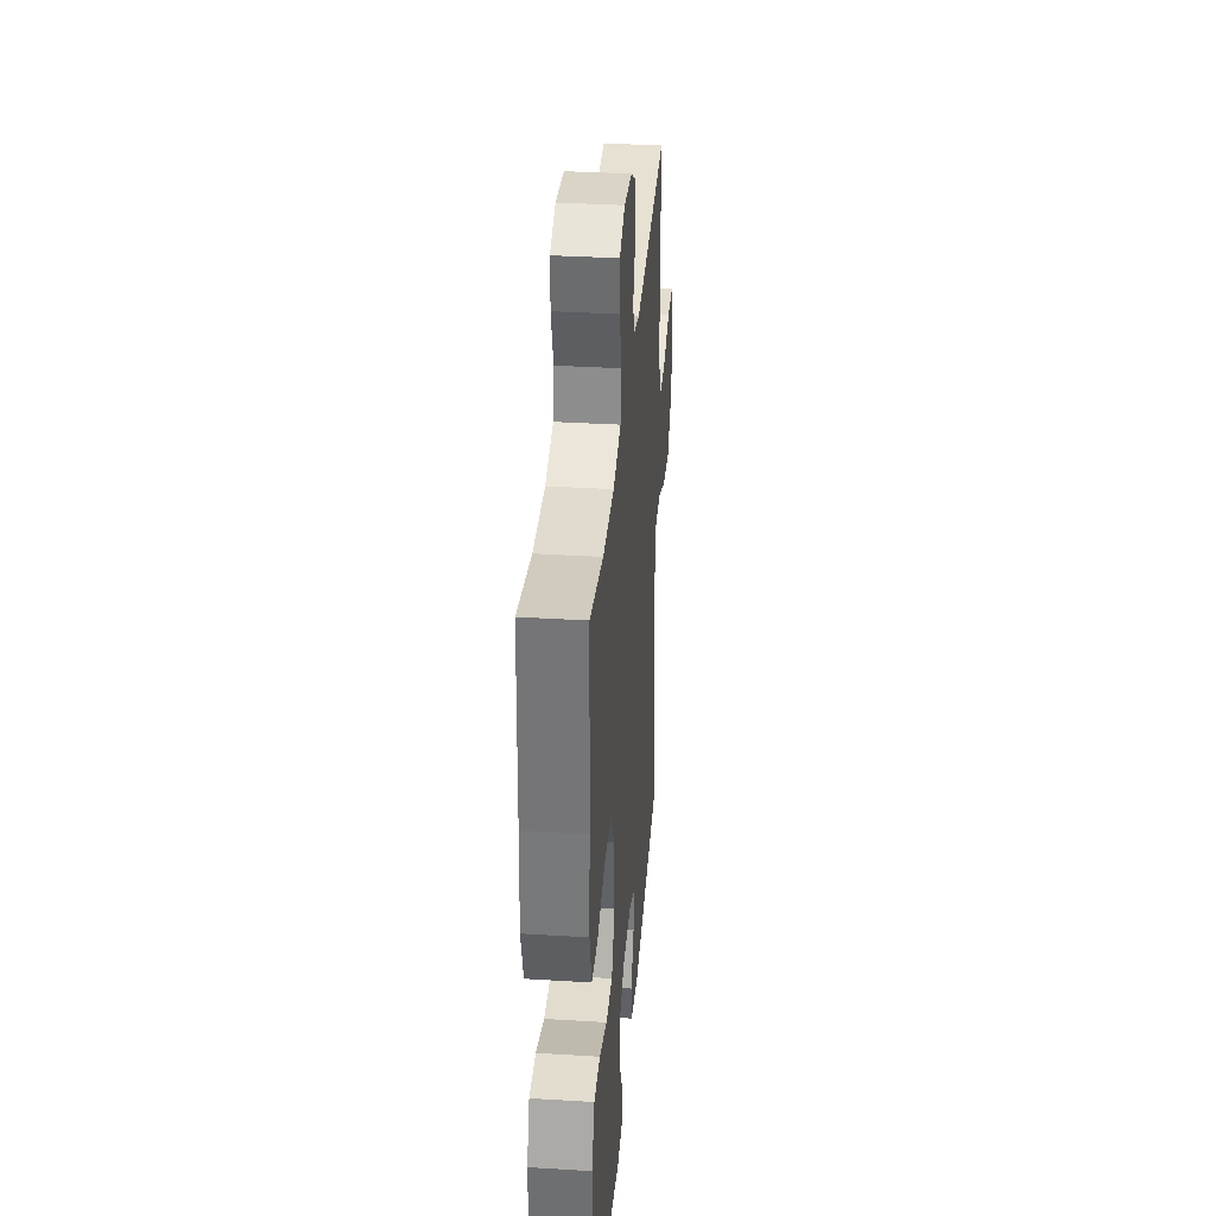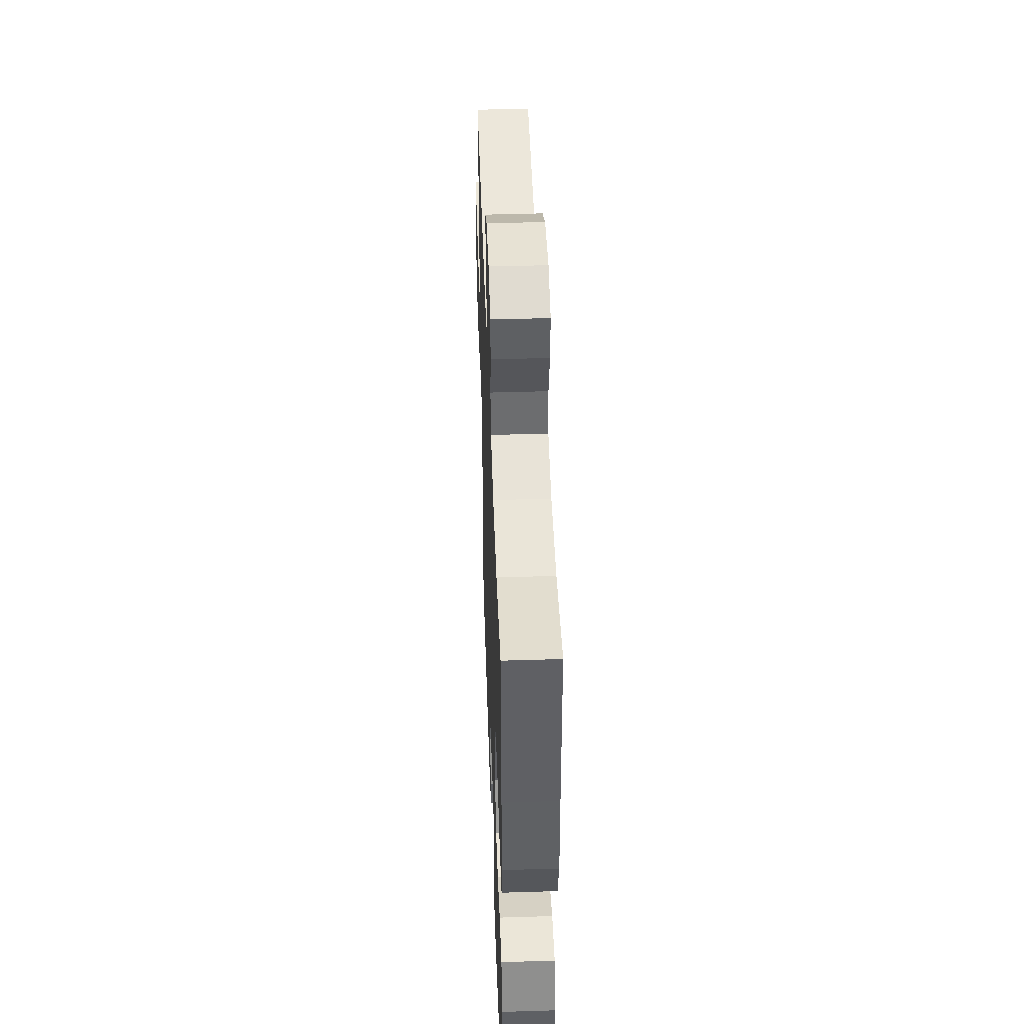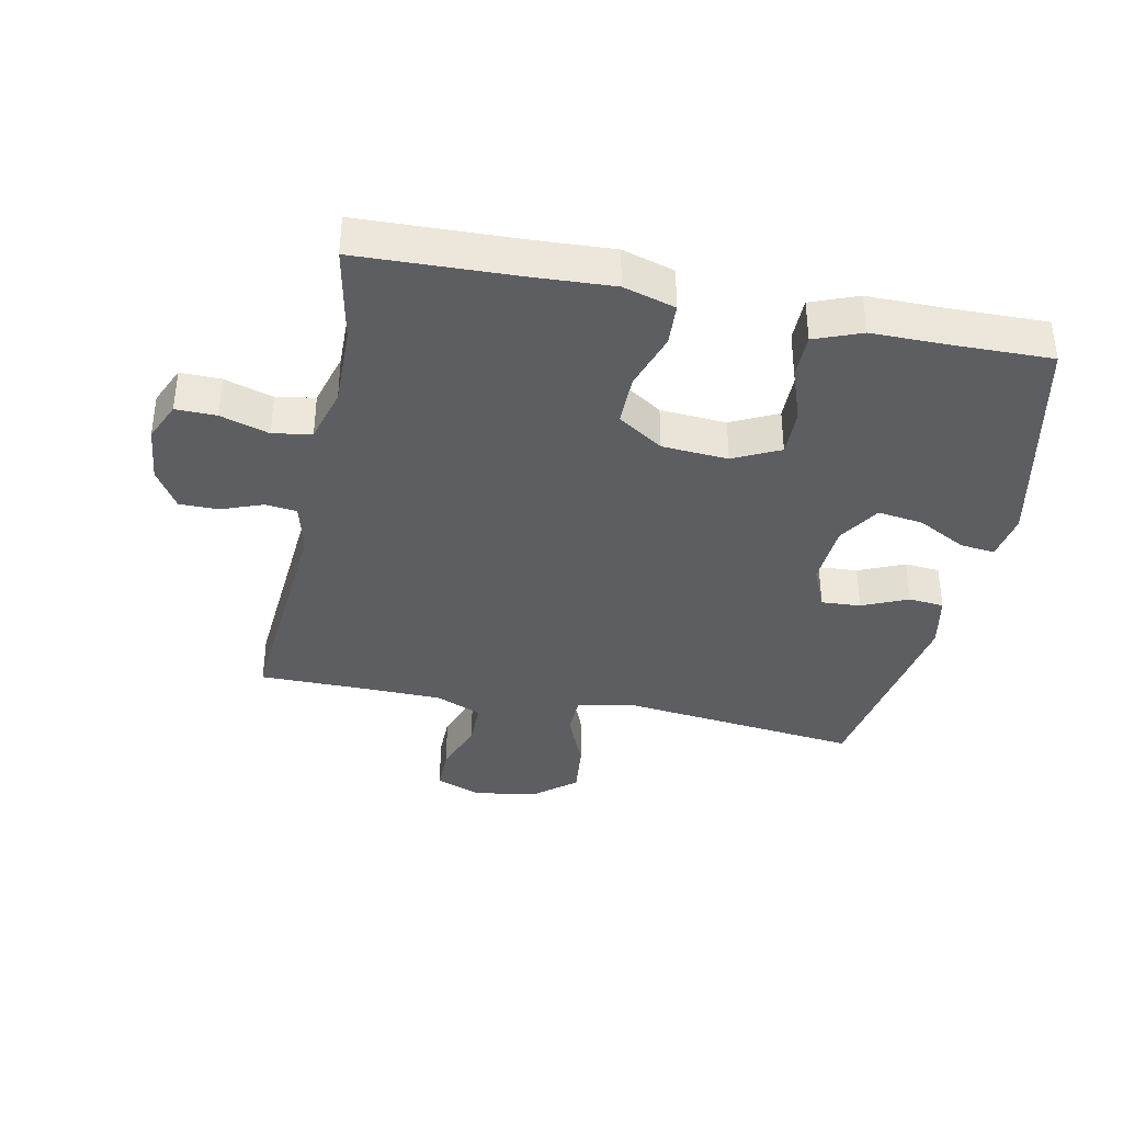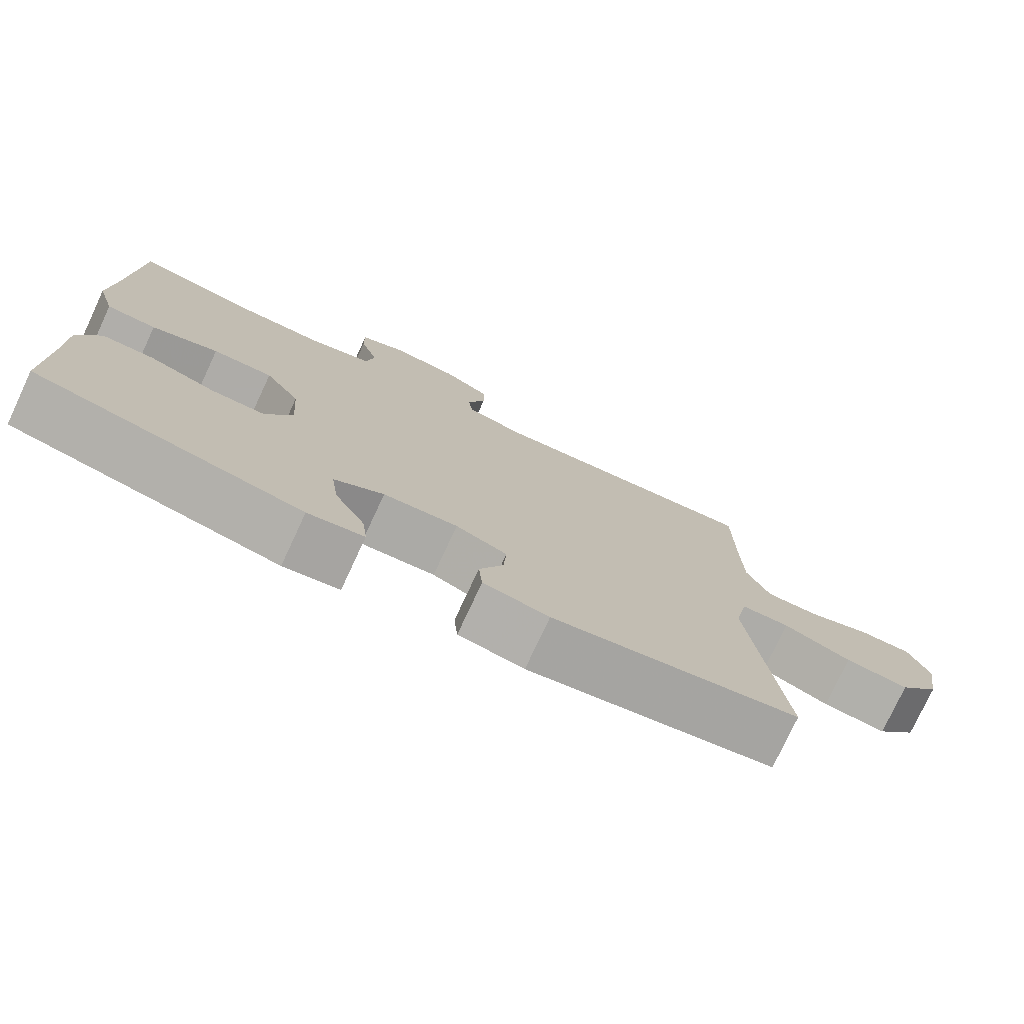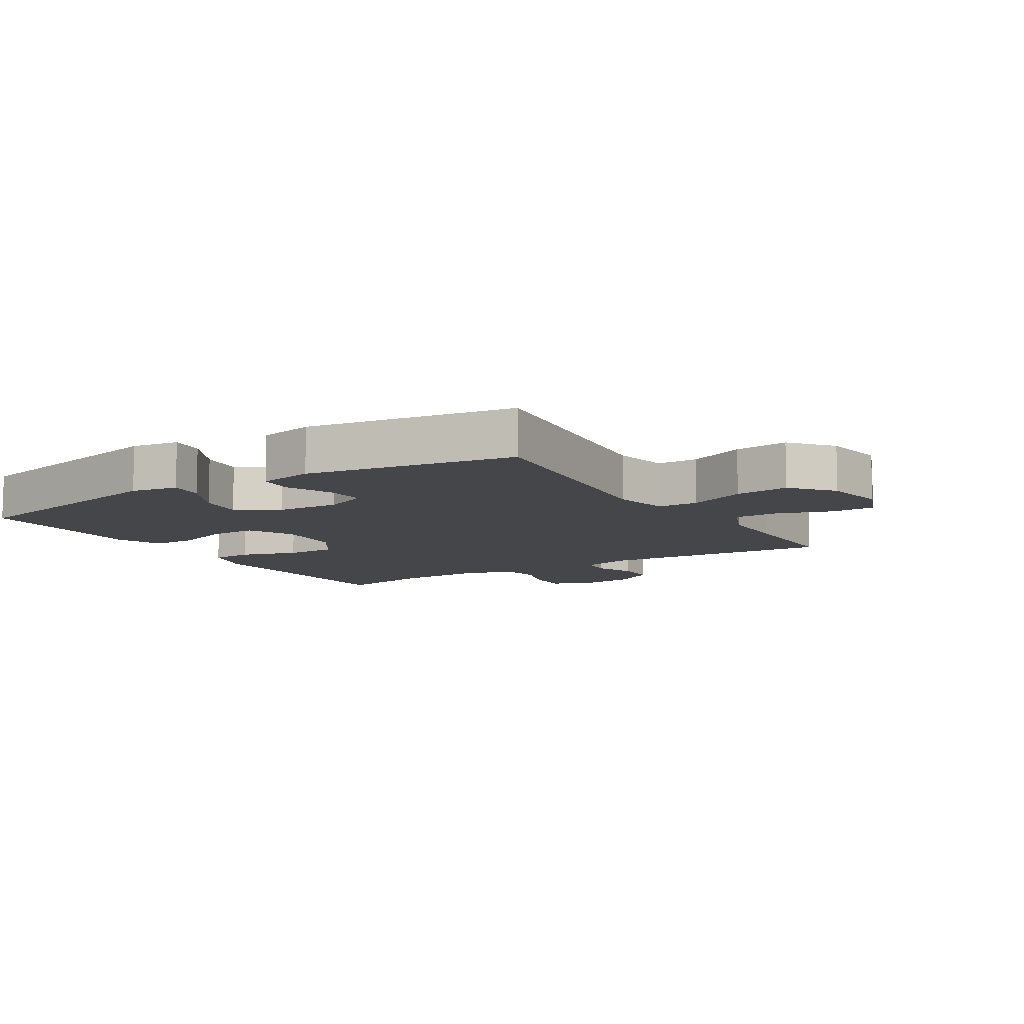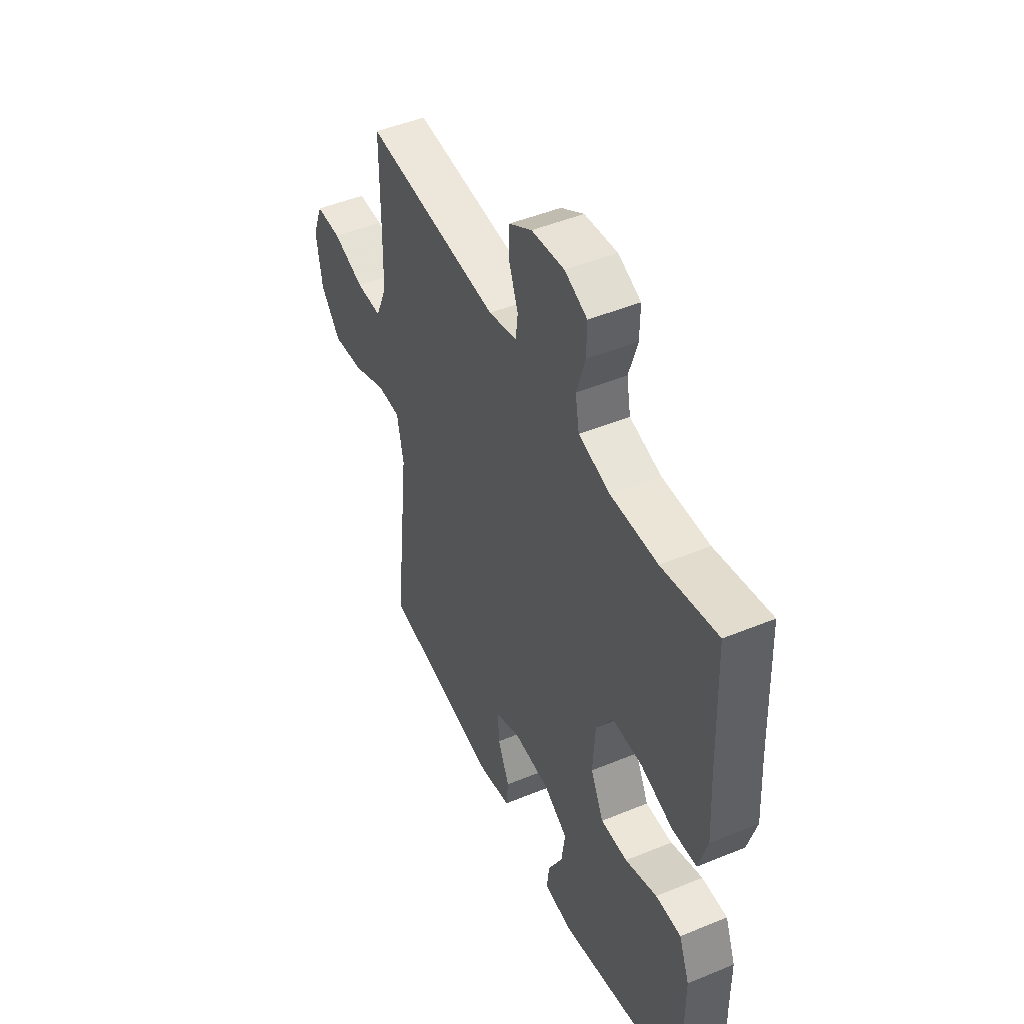
<metadata>
{"format":"obj","ext":"obj","renderer":"f3d","projection":"perspective","resolution":1024,"background":"white","views":[{"elev":34.9,"azim":94.7,"up":"+Z"},{"elev":46.5,"azim":88.0,"up":"+Z"},{"elev":-37.4,"azim":78.3,"up":"+Y"},{"elev":-77.0,"azim":155.0,"up":"+Z"},{"elev":-9.5,"azim":-148.1,"up":"+Y"},{"elev":47.3,"azim":65.0,"up":"+Z"}]}
</metadata>
<code>
v -0.5 0.07 0.5
v -0.128 0.07 0.473
v -0.05 0.07 0.493
v -0.044 0.07 0.543
v -0.069 0.07 0.608
v -0.069 0.07 0.67
v -0.006 0.07 0.709
v 0.084 0.07 0.719
v 0.146 0.07 0.692
v 0.145 0.07 0.628
v 0.121 0.07 0.551
v 0.132 0.07 0.49
v 0.219 0.07 0.466
v 0.347 0.07 0.469
v 0.5 0.07 0.5
v 0.509 0.07 0.25
v 0.516 0.07 0.123
v 0.492 0.07 0.041
v 0.425 0.07 0.037
v 0.335 0.07 0.066
v 0.254 0.07 0.066
v 0.207 0.07 -0.006
v 0.2 0.07 -0.11
v 0.236 0.07 -0.183
v 0.31 0.07 -0.182
v 0.398 0.07 -0.151
v 0.468 0.07 -0.151
v 0.497 0.07 -0.225
v 0.497 0.07 -0.342
v 0.5 0.07 -0.5
v 0.142 0.07 -0.579
v 0.067 0.07 -0.567
v 0.073 0.07 -0.512
v 0.114 0.07 -0.435
v 0.124 0.07 -0.363
v 0.057 0.07 -0.322
v -0.043 0.07 -0.316
v -0.112 0.07 -0.346
v -0.108 0.07 -0.408
v -0.076 0.07 -0.48
v -0.081 0.07 -0.536
v -0.169 0.07 -0.554
v -0.5 0.07 -0.5
v -0.457 0.07 -0.117
v -0.475 0.07 -0.029
v -0.54 0.07 -0.028
v -0.631 0.07 -0.067
v -0.717 0.07 -0.077
v -0.772 0.07 -0.011
v -0.788 0.07 0.089
v -0.76 0.07 0.161
v -0.69 0.07 0.161
v -0.604 0.07 0.131
v -0.533 0.07 0.131
v -0.502 0.07 0.205
v -0.5 0.07 0.32
v -0.5 0 0.5
v -0.128 0 0.473
v -0.05 0 0.493
v -0.044 0 0.543
v -0.069 0 0.608
v -0.069 0 0.67
v -0.006 0 0.709
v 0.084 0 0.719
v 0.146 0 0.692
v 0.145 0 0.628
v 0.121 0 0.551
v 0.132 0 0.49
v 0.219 0 0.466
v 0.347 0 0.469
v 0.5 0 0.5
v 0.509 0 0.25
v 0.516 0 0.123
v 0.492 0 0.041
v 0.425 0 0.037
v 0.335 0 0.066
v 0.254 0 0.066
v 0.207 0 -0.006
v 0.2 0 -0.11
v 0.236 0 -0.183
v 0.31 0 -0.182
v 0.398 0 -0.151
v 0.468 0 -0.151
v 0.497 0 -0.225
v 0.497 0 -0.342
v 0.5 0 -0.5
v 0.142 0 -0.579
v 0.067 0 -0.567
v 0.073 0 -0.512
v 0.114 0 -0.435
v 0.124 0 -0.363
v 0.057 0 -0.322
v -0.043 0 -0.316
v -0.112 0 -0.346
v -0.108 0 -0.408
v -0.076 0 -0.48
v -0.081 0 -0.536
v -0.169 0 -0.554
v -0.5 0 -0.5
v -0.457 0 -0.117
v -0.475 0 -0.029
v -0.54 0 -0.028
v -0.631 0 -0.067
v -0.717 0 -0.077
v -0.772 0 -0.011
v -0.788 0 0.089
v -0.76 0 0.161
v -0.69 0 0.161
v -0.604 0 0.131
v -0.533 0 0.131
v -0.502 0 0.205
v -0.5 0 0.32
f 51 52 53
f 50 51 53
f 49 50 53
f 48 49 53
f 47 48 53
f 46 47 53
f 45 46 53 54
f 42 43 44
f 41 42 44
f 40 41 44
f 39 40 44
f 38 39 44 45
f 45 54 55
f 38 45 55
f 37 38 55
f 32 33 34
f 31 32 34
f 30 31 34
f 29 30 34
f 29 34 35
f 28 29 35
f 27 28 35
f 26 27 35
f 25 26 35
f 24 25 35 36
f 18 19 20
f 17 18 20
f 16 17 20
f 16 20 21
f 15 16 21
f 14 15 21
f 13 14 21 22
f 9 10 11
f 8 9 11
f 7 8 11
f 6 7 11
f 5 6 11
f 4 5 11
f 3 4 11 12
f 13 22 23
f 12 13 23
f 3 12 23
f 2 3 23
f 37 55 56
f 36 37 56
f 24 36 56
f 23 24 56
f 2 23 56
f 1 2 56
f 109 108 107
f 109 107 106
f 109 106 105
f 109 105 104
f 109 104 103
f 109 103 102
f 110 109 102 101
f 100 99 98
f 100 98 97
f 100 97 96
f 100 96 95
f 101 100 95 94
f 111 110 101
f 111 101 94
f 111 94 93
f 90 89 88
f 90 88 87
f 90 87 86
f 90 86 85
f 91 90 85
f 91 85 84
f 91 84 83
f 91 83 82
f 91 82 81
f 92 91 81 80
f 76 75 74
f 76 74 73
f 76 73 72
f 77 76 72
f 77 72 71
f 77 71 70
f 78 77 70 69
f 67 66 65
f 67 65 64
f 67 64 63
f 67 63 62
f 67 62 61
f 67 61 60
f 68 67 60 59
f 79 78 69
f 79 69 68
f 79 68 59
f 79 59 58
f 112 111 93
f 112 93 92
f 112 92 80
f 112 80 79
f 112 79 58
f 112 58 57
f 1 57 58 2
f 2 58 59 3
f 3 59 60 4
f 4 60 61 5
f 5 61 62 6
f 6 62 63 7
f 7 63 64 8
f 8 64 65 9
f 9 65 66 10
f 10 66 67 11
f 11 67 68 12
f 12 68 69 13
f 13 69 70 14
f 14 70 71 15
f 15 71 72 16
f 16 72 73 17
f 17 73 74 18
f 18 74 75 19
f 19 75 76 20
f 20 76 77 21
f 21 77 78 22
f 22 78 79 23
f 23 79 80 24
f 24 80 81 25
f 25 81 82 26
f 26 82 83 27
f 27 83 84 28
f 28 84 85 29
f 29 85 86 30
f 30 86 87 31
f 31 87 88 32
f 32 88 89 33
f 33 89 90 34
f 34 90 91 35
f 35 91 92 36
f 36 92 93 37
f 37 93 94 38
f 38 94 95 39
f 39 95 96 40
f 40 96 97 41
f 41 97 98 42
f 42 98 99 43
f 43 99 100 44
f 44 100 101 45
f 45 101 102 46
f 46 102 103 47
f 47 103 104 48
f 48 104 105 49
f 49 105 106 50
f 50 106 107 51
f 51 107 108 52
f 52 108 109 53
f 53 109 110 54
f 54 110 111 55
f 55 111 112 56
f 56 112 57 1

</code>
